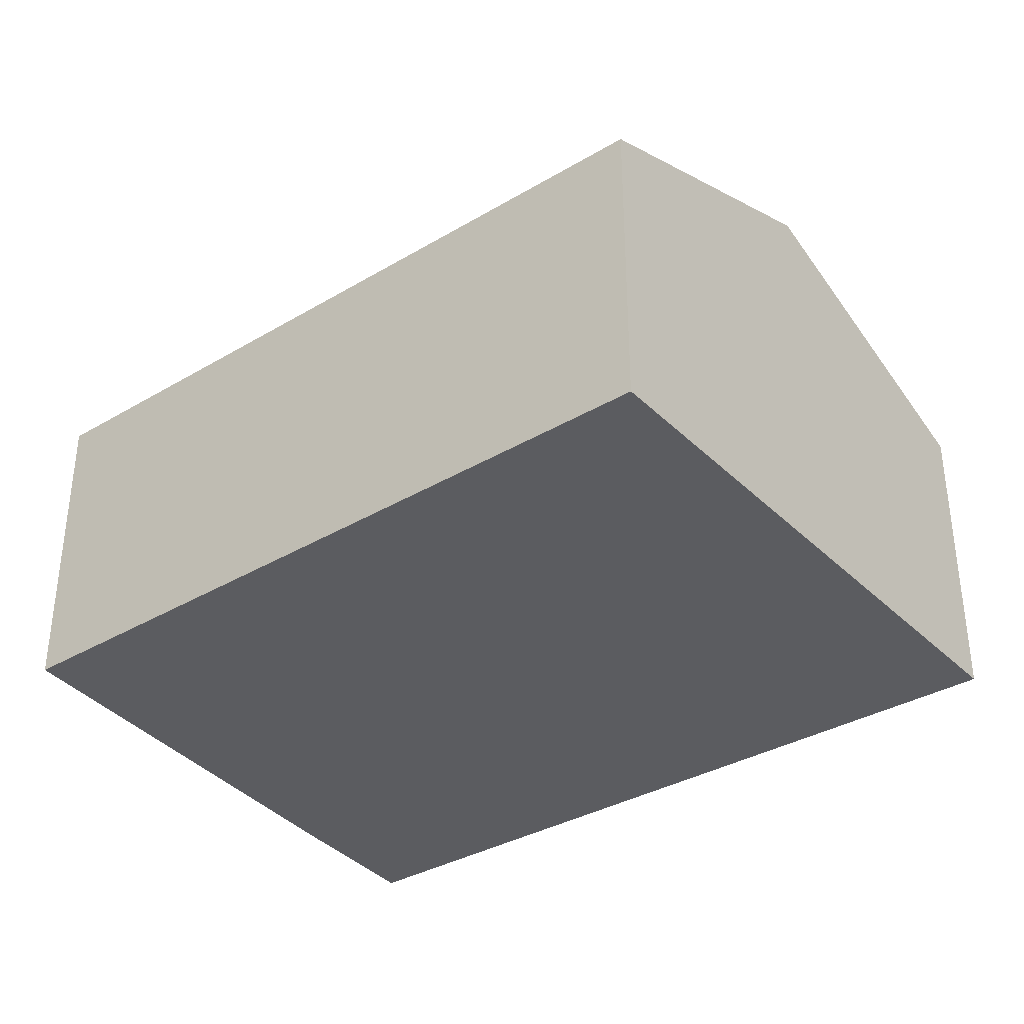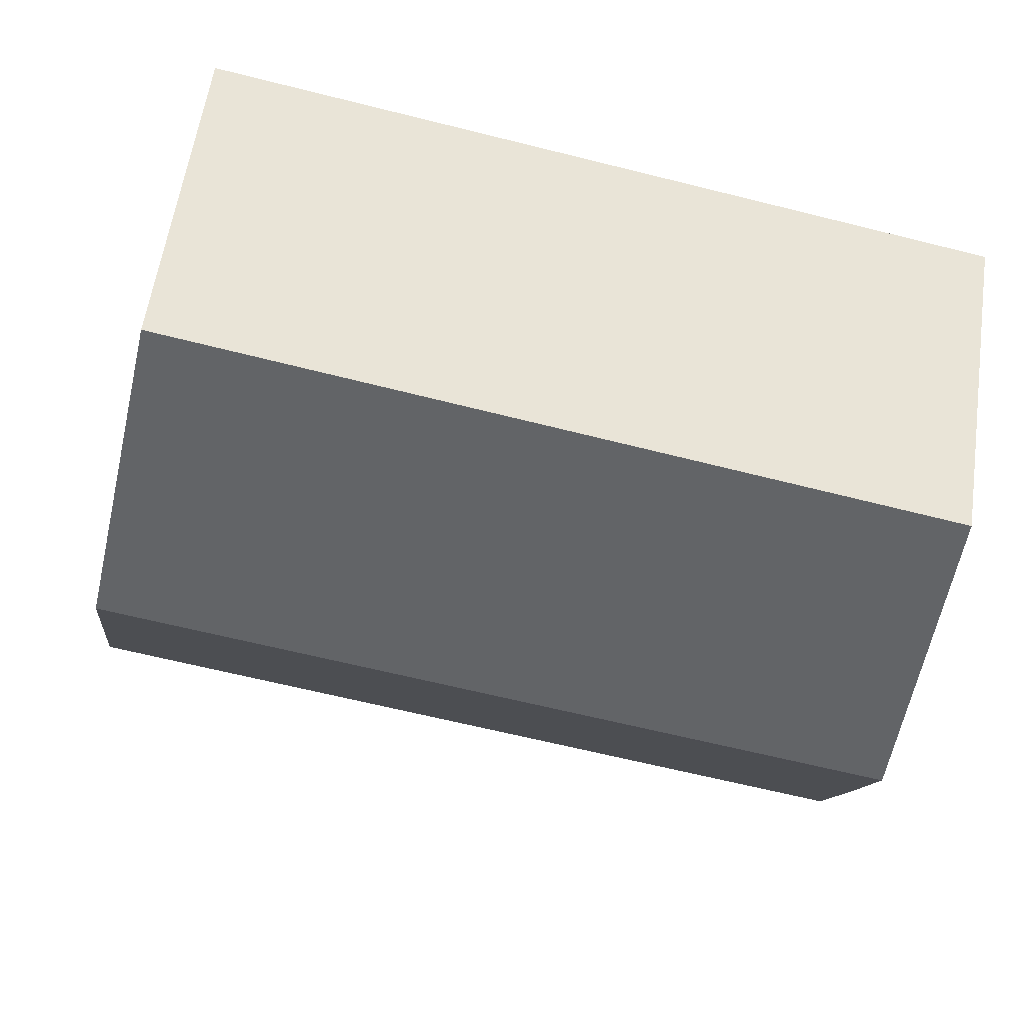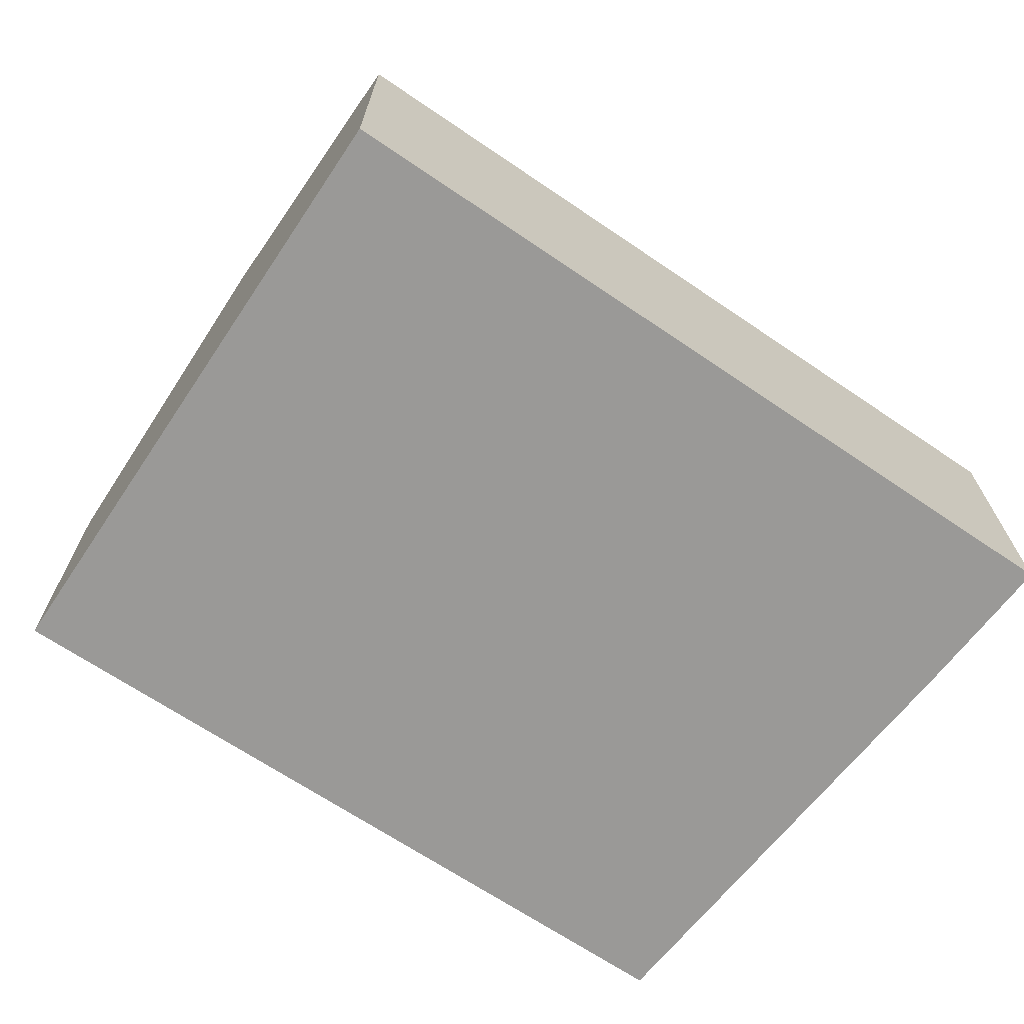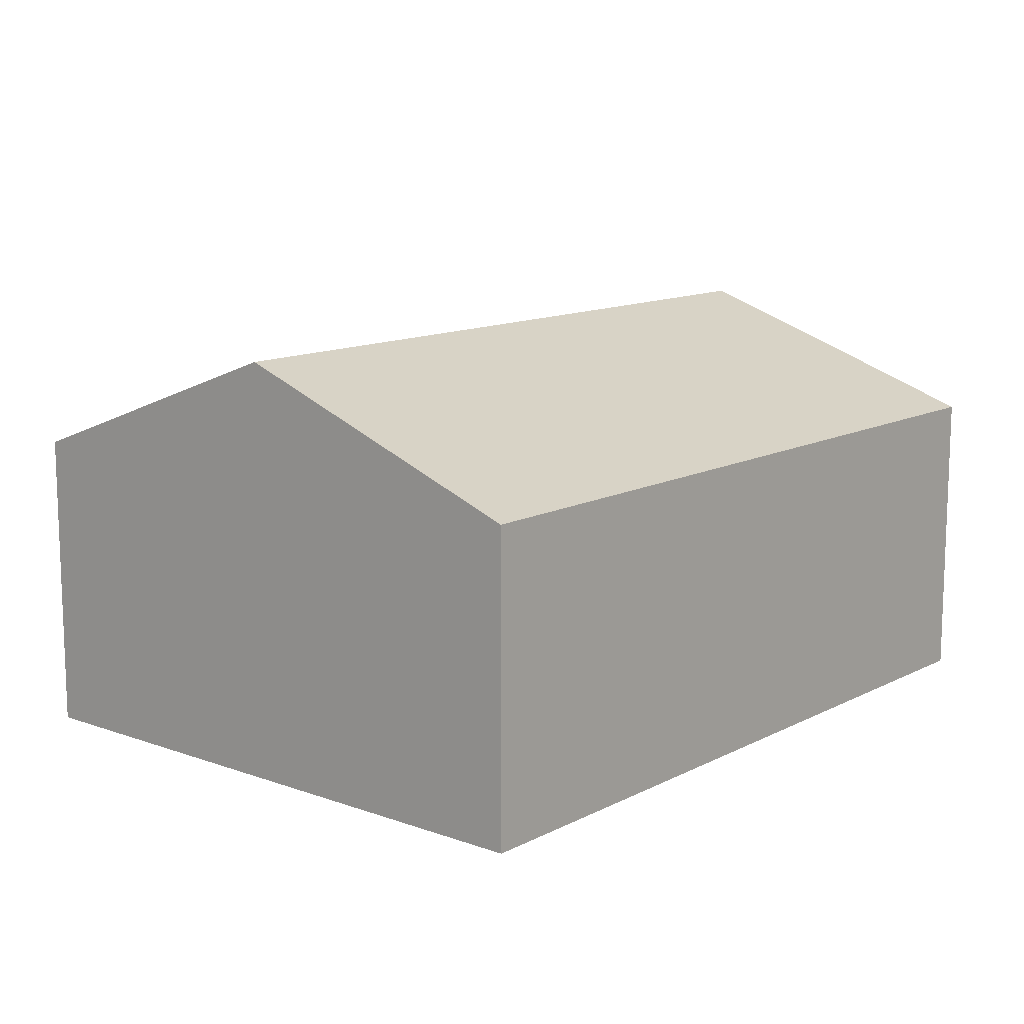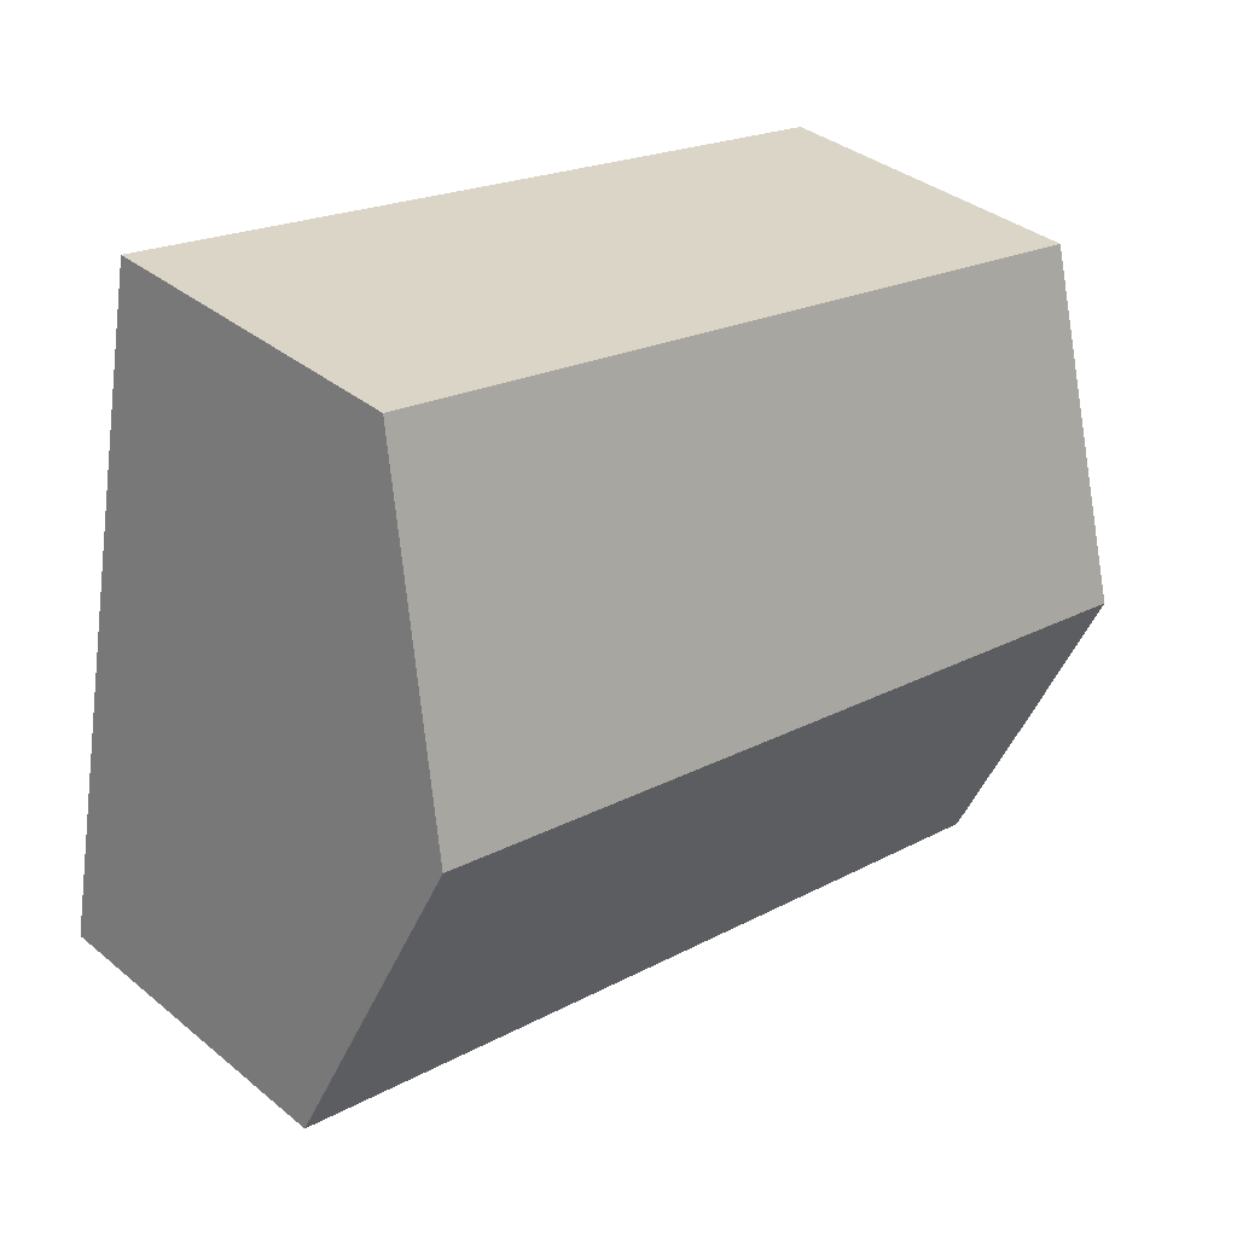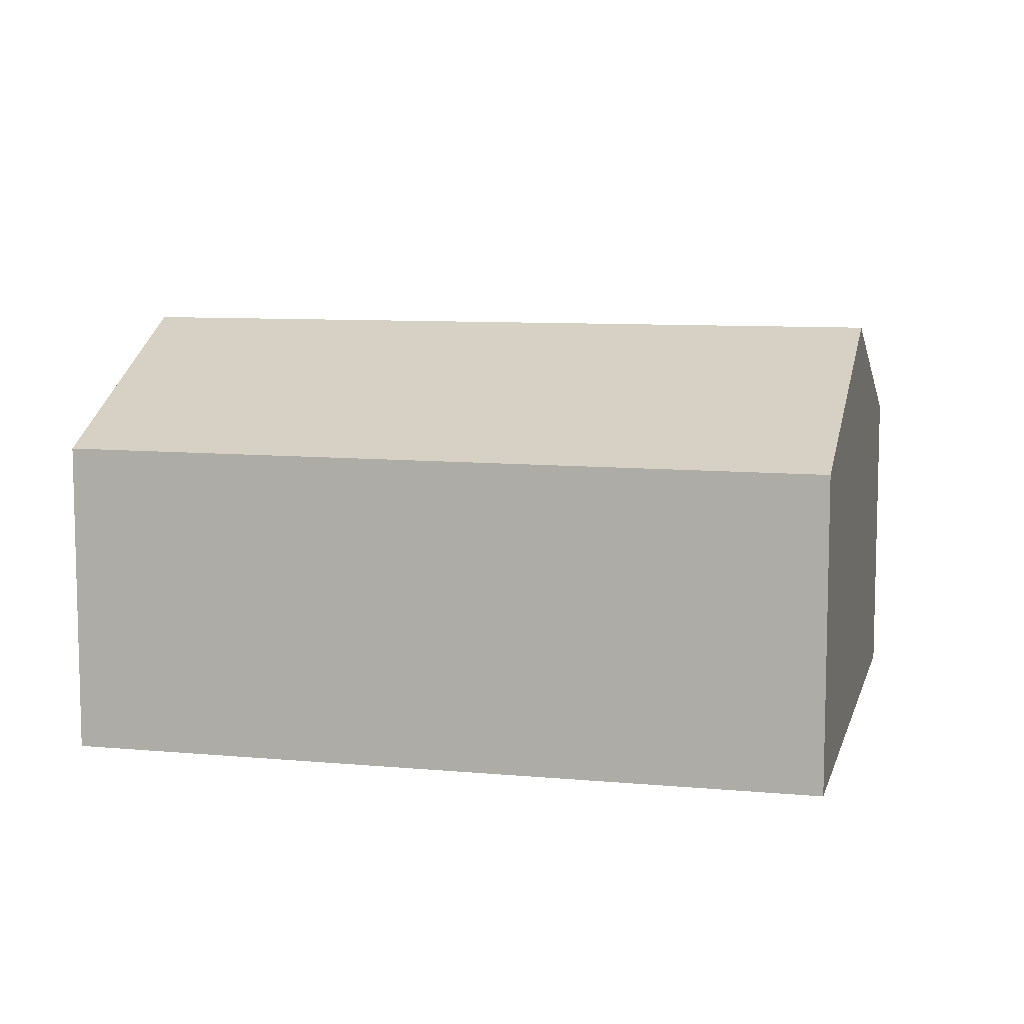
<metadata>
{"format":"obj","ext":"obj","renderer":"f3d","projection":"perspective","resolution":1024,"background":"white","views":[{"elev":-35.1,"azim":27.1,"up":"+Y"},{"elev":58.4,"azim":-171.7,"up":"+Z"},{"elev":-69.0,"azim":135.0,"up":"+Y"},{"elev":12.4,"azim":119.1,"up":"+Y"},{"elev":36.3,"azim":136.5,"up":"+Z"},{"elev":8.7,"azim":2.7,"up":"+Y"}]}
</metadata>
<code>
v  0.584 4.392 -5.606
v  1.09 3.708 -7.392
v  0.81 3.708 -7.446
v  10.44 3.708 -5.595
v  9.721 5.095 -1.912
v  0.408 5.016 -3.917
v  0.386 5.095 -3.706
v  0 3.723 2.28e-16
v  8.993 3.698 1.799
v  0.584 3.433e-16 -5.606
v  0.81 4.559e-16 -7.446
v  0.386 2.269e-16 -3.706
v  0 0 0
v  0.408 2.398e-16 -3.917
v  8.993 -1.102e-16 1.799
v  9.721 1.171e-16 -1.912
v  10.44 3.426e-16 -5.595
v  1.09 4.526e-16 -7.392
g defaultobject
f 1 2 3
f 2 1 4
f 4 1 5
f 5 1 6
f 5 6 7
f 8 5 7
f 5 8 9
f 3 10 1
f 10 3 11
f 10 6 1
f 6 10 7
f 7 10 8
f 8 10 12
f 8 12 13
f 12 10 14
f 13 9 8
f 9 13 15
f 15 5 9
f 5 15 4
f 4 15 16
f 4 16 17
f 17 2 4
f 2 17 18
f 2 18 3
f 3 18 11
f 13 16 15
f 16 13 12
f 16 12 17
f 17 12 14
f 17 14 10
f 17 10 18
f 18 10 11

</code>
